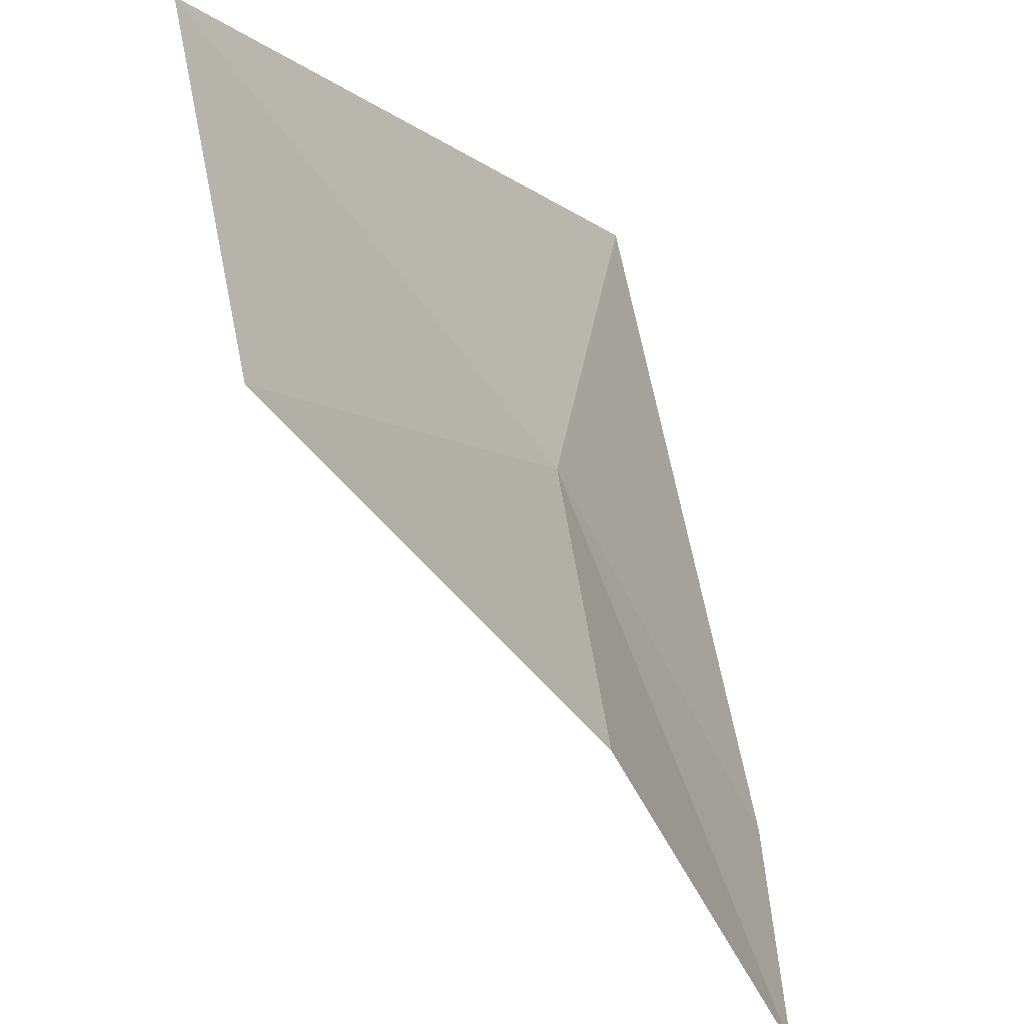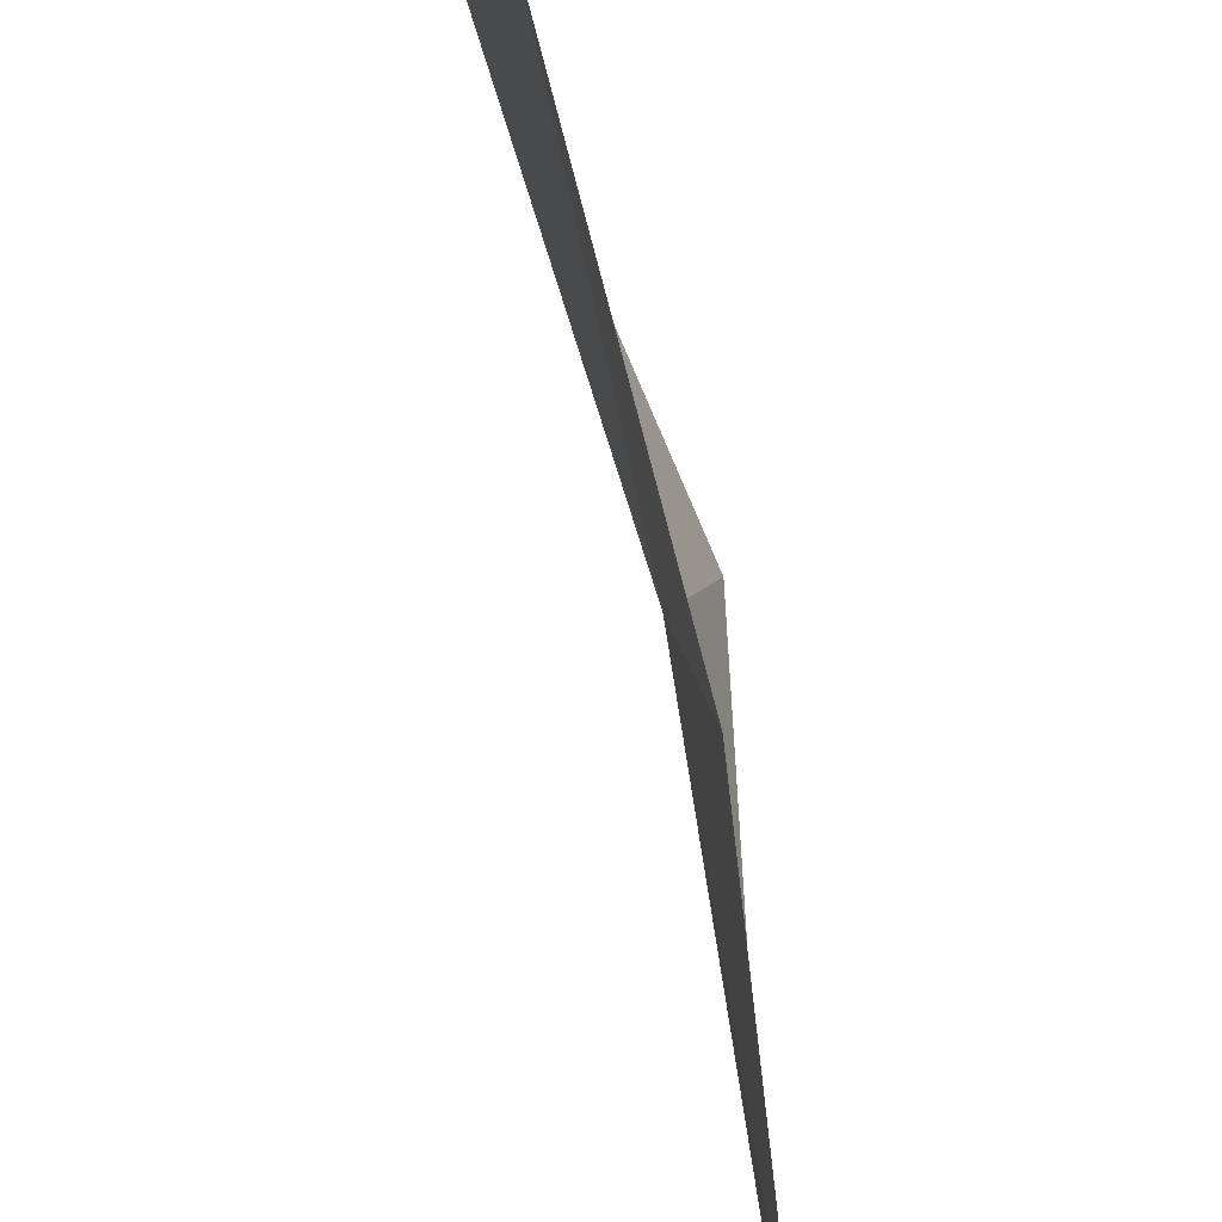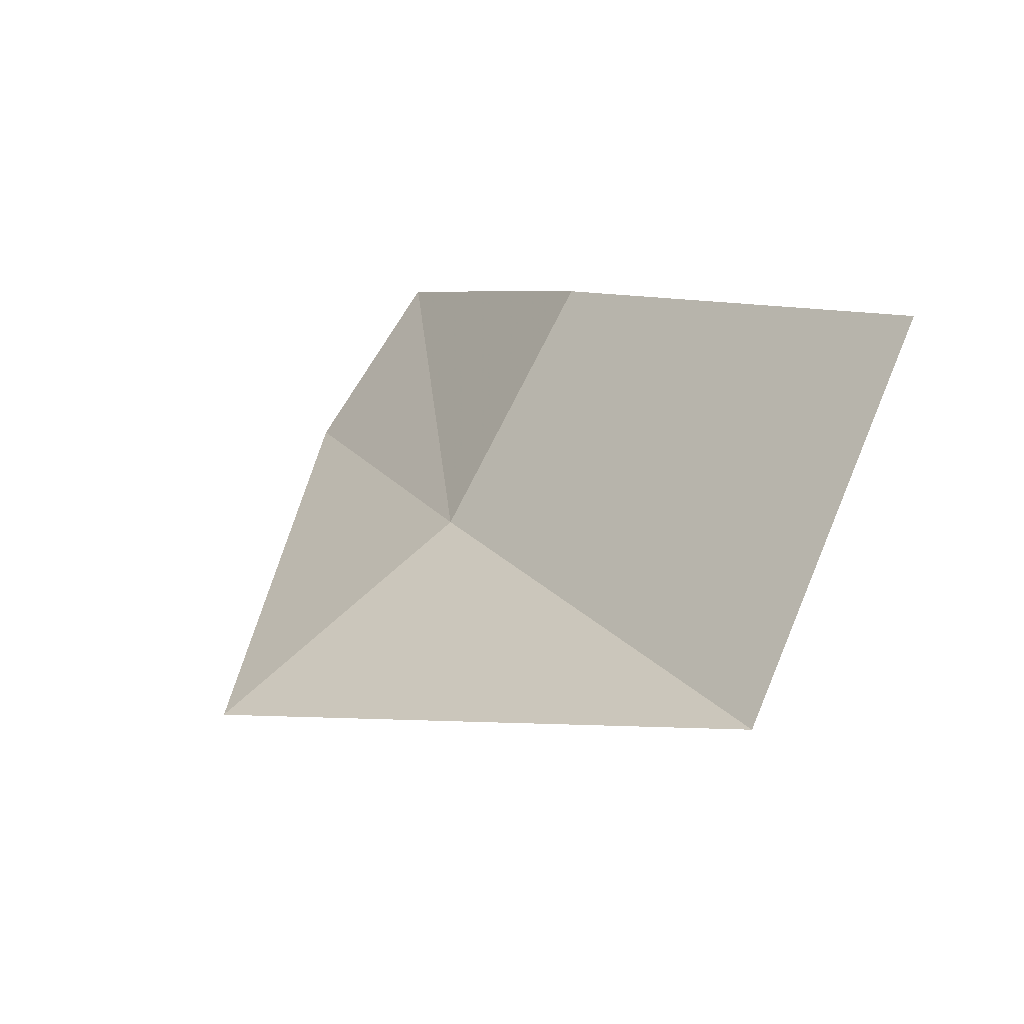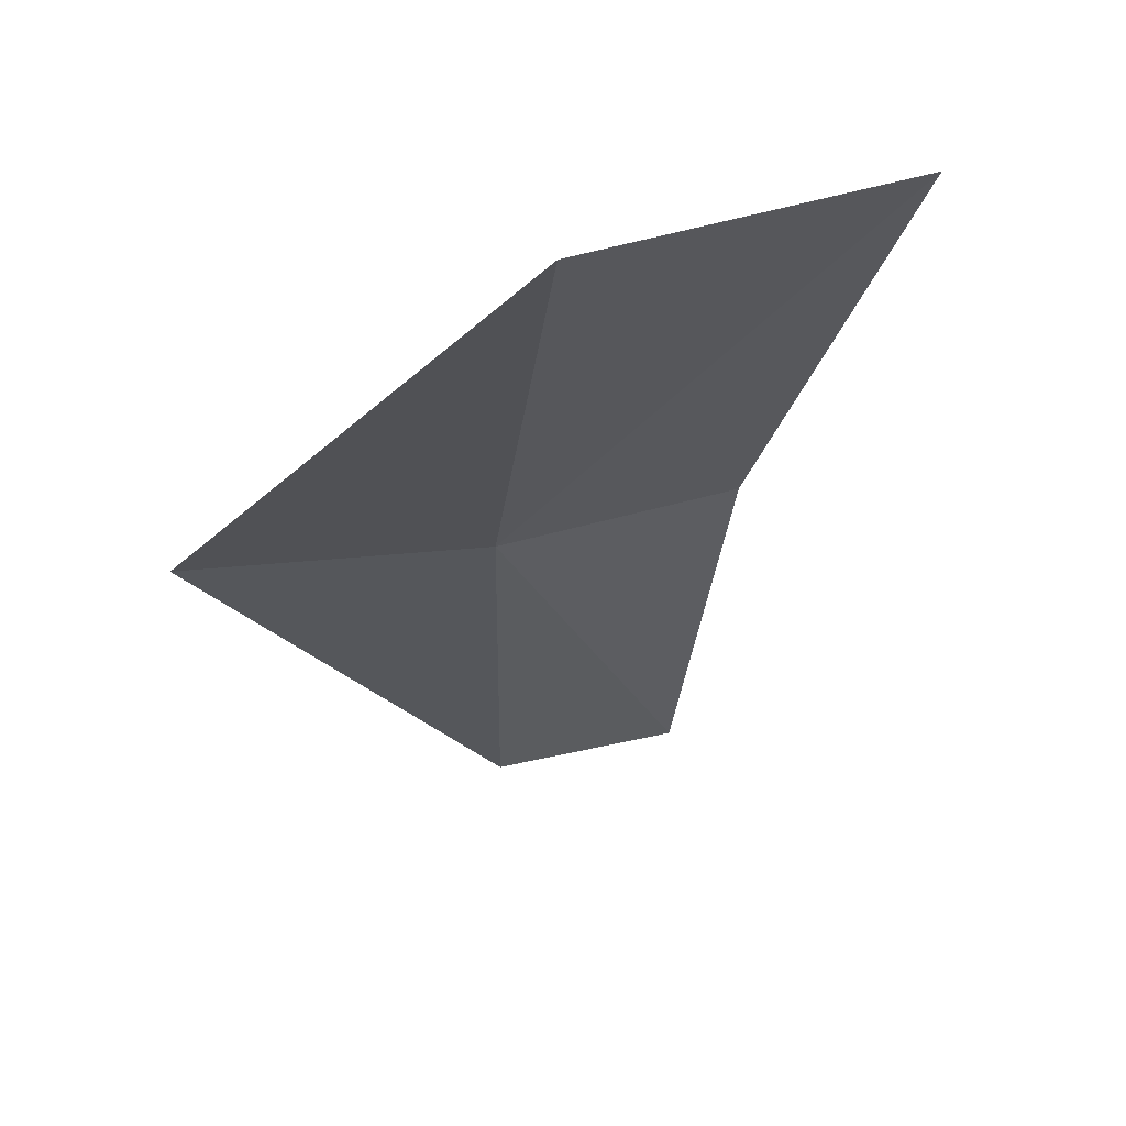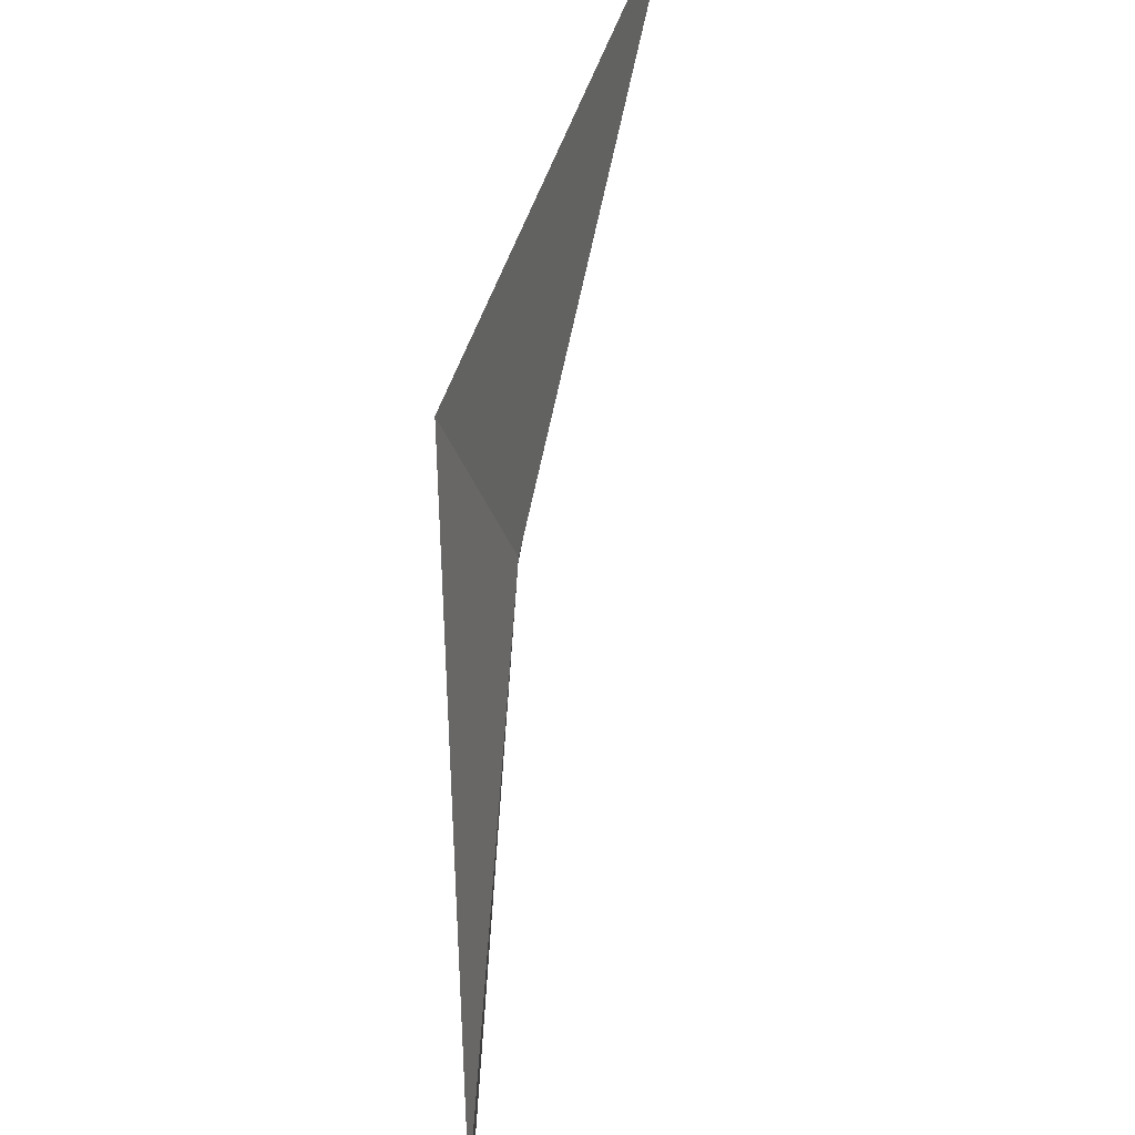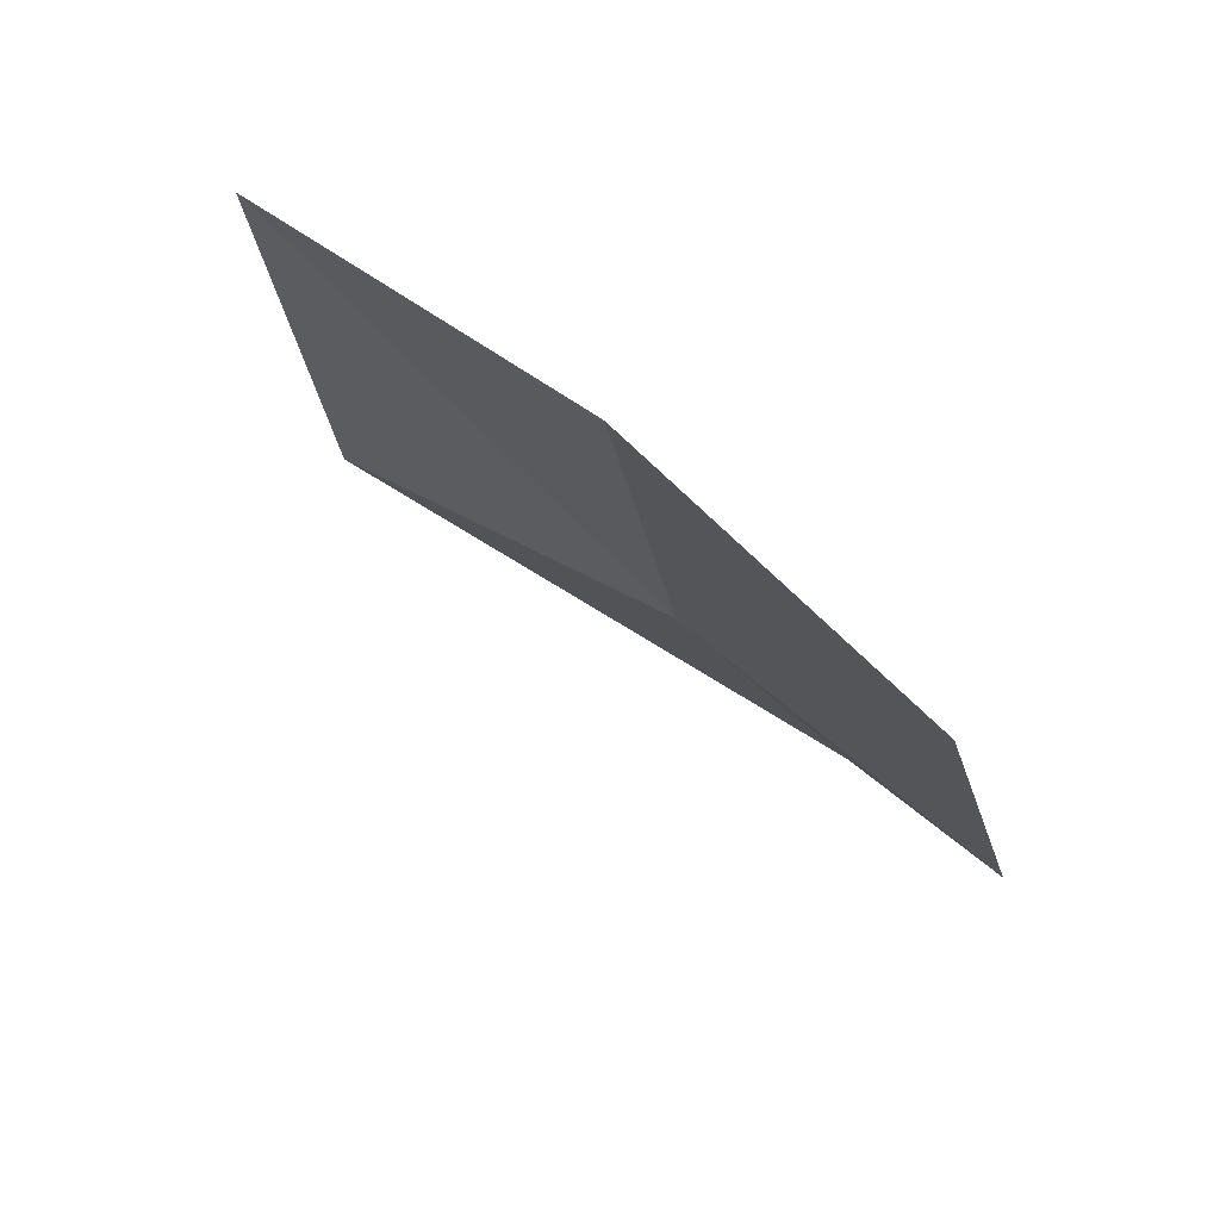
<metadata>
{"format":"obj","ext":"obj","renderer":"f3d","projection":"perspective","resolution":1024,"background":"white","views":[{"elev":-34.3,"azim":-11.1,"up":"+Y"},{"elev":-79.8,"azim":-28.0,"up":"+Y"},{"elev":65.0,"azim":-146.0,"up":"+Z"},{"elev":21.9,"azim":-118.8,"up":"+Z"},{"elev":64.4,"azim":147.1,"up":"+Y"},{"elev":-33.9,"azim":21.3,"up":"+Z"}]}
</metadata>
<code>
v 16.59 39.08 43.67
v 18.47 38.09 41.22
v 18.65 36.65 41.08
v 16.91 37.23 43.59
v 14.02 40.08 46.13
v 14.54 37.59 46.13
v 16.98 40.91 43.74
f 1 2 3
f 1 3 4
f 1 6 5
f 1 4 6
f 1 7 2
f 1 5 7

</code>
